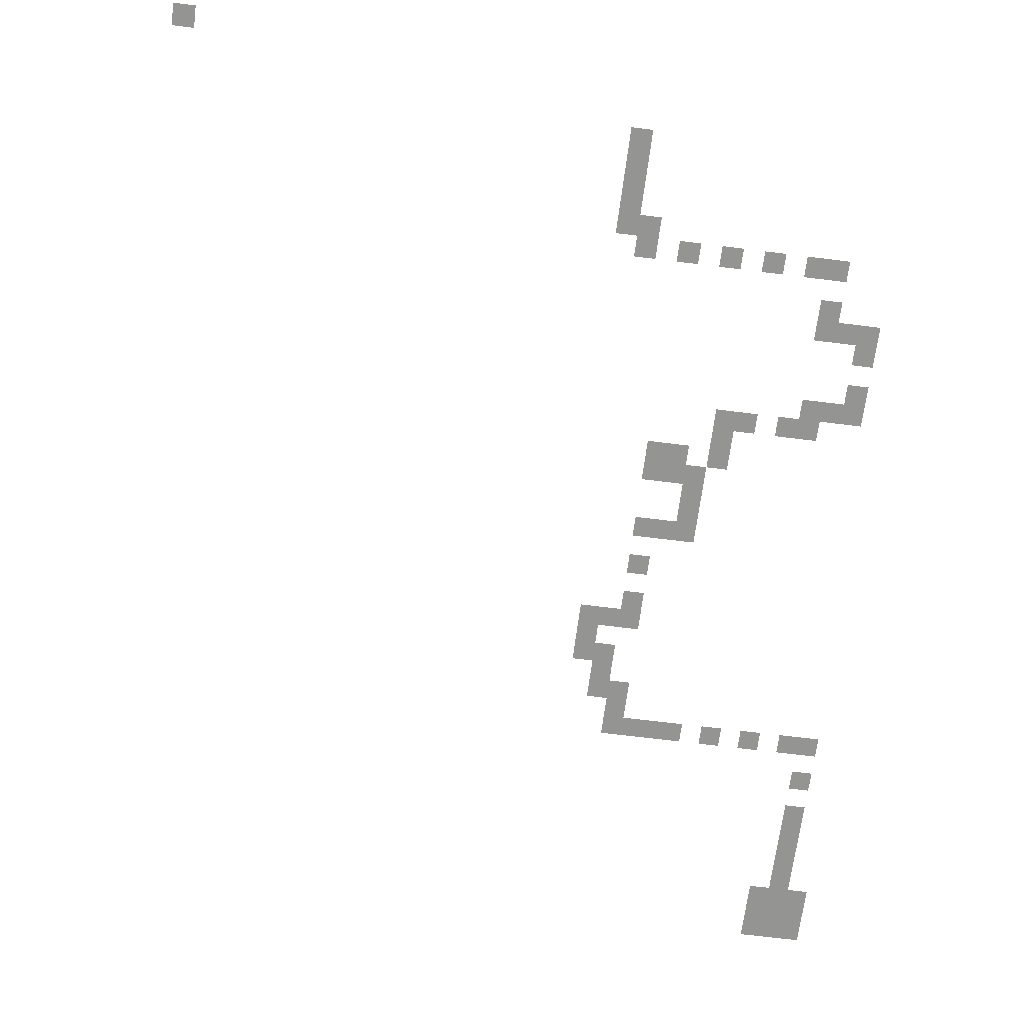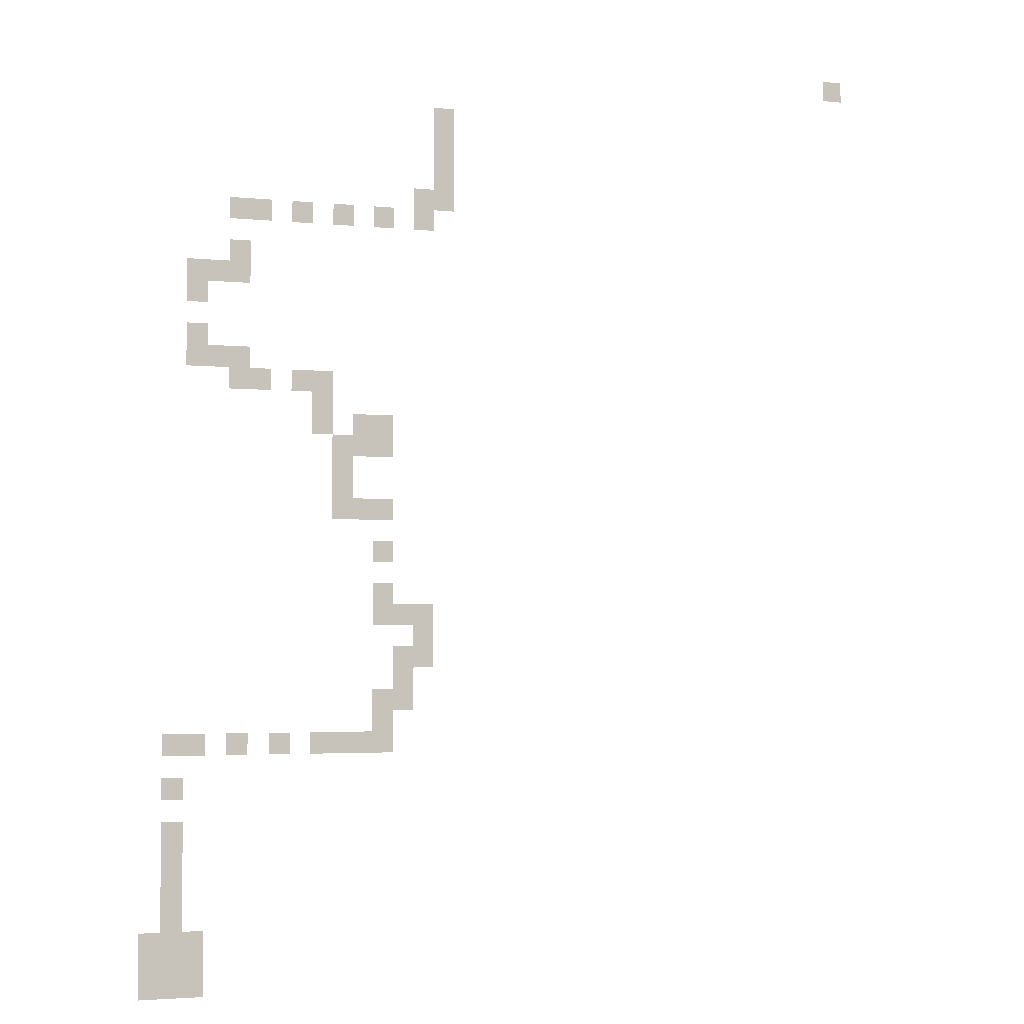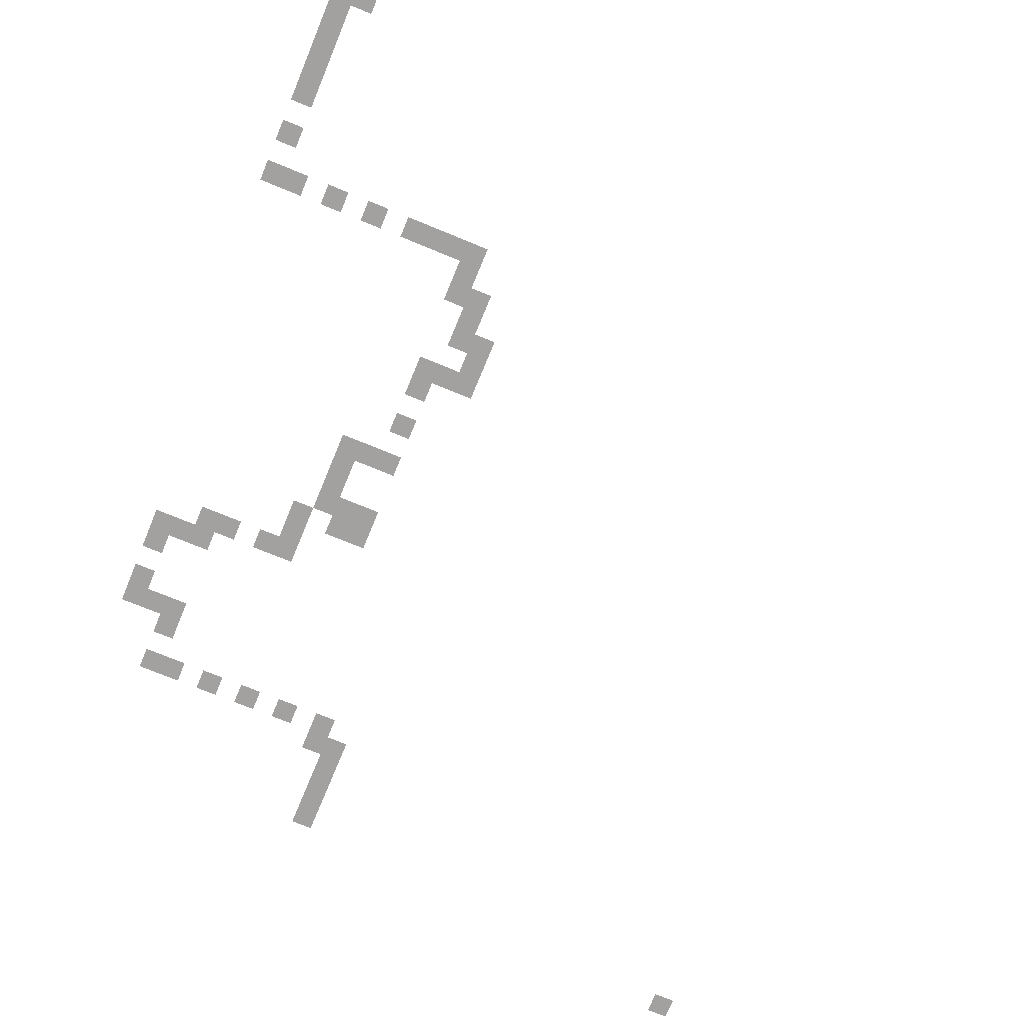
<metadata>
{"format":"obj","ext":"obj","renderer":"f3d","projection":"perspective","resolution":1024,"background":"white","views":[{"elev":-66.9,"azim":172.8,"up":"+Z"},{"elev":-3.2,"azim":-19.6,"up":"+Y"},{"elev":-72.3,"azim":-22.5,"up":"+Z"}]}
</metadata>
<code>
v -5250 -1000 0
v -5500 -1000 0
v -5500 -750 0
v -5250 -750 0
v -5250 -1250 0
v -5500 -1250 0
v -5250 -1500 0
v -5500 -1500 0
v -5250 -1750 0
v -5500 -1750 0
v -8000 -3000 0
v -8250 -3000 0
v -8250 -2750 0
v -8000 -2750 0
v -8000 -4000 0
v -8250 -4000 0
v -8250 -3750 0
v -8000 -3750 0
v -6750 -4500 0
v -7000 -4500 0
v -7000 -4250 0
v -6750 -4250 0
v -6250 -5000 0
v -6500 -5000 0
v -6500 -4750 0
v -6250 -4750 0
v -6500 -5250 0
v -6750 -5250 0
v -6750 -5000 0
v -6500 -5500 0
v -6750 -5500 0
v -6250 -5750 0
v -6500 -5750 0
v -6250 -5500 0
v -5750 -7000 0
v -6000 -7000 0
v -6000 -6750 0
v -5750 -6750 0
v -5500 -7250 0
v -5750 -7250 0
v -5500 -7000 0
v -5750 -7750 0
v -6000 -7750 0
v -6000 -7500 0
v -5750 -7500 0
v -6000 -8250 0
v -6250 -8250 0
v -6250 -8000 0
v -6000 -8000 0
v -6250 -8500 0
v -6500 -8500 0
v -6500 -8250 0
v -6750 -8500 0
v -6750 -8250 0
v -8500 -9750 0
v -8750 -9750 0
v -8750 -9500 0
v -8500 -9500 0
v -8500 -10000 0
v -8750 -10000 0
v -8500 -10250 0
v -8750 -10250 0
v -8500 -10500 0
v -8750 -10500 0
v -8500 -10750 0
v -8750 -10750 0
v -5250 -2000 0
v -5500 -2000 0
v -7750 -3000 0
v -7750 -2750 0
v -6000 -5000 0
v -6000 -4750 0
v -5500 -7500 0
v -5750 -8000 0
v -6000 -8500 0
v -5750 -2000 0
v -5750 -1750 0
v -8500 -3000 0
v -8500 -2750 0
v -6750 -4750 0
v -6000 -7250 0
v -6250 -7750 0
v -5500 -2250 0
v -5750 -2250 0
v -8250 -3250 0
v -8500 -3250 0
v -7000 -4750 0
v -6000 -2250 0
v -6250 -2250 0
v -6250 -2000 0
v -6000 -2000 0
v -6500 -2250 0
v -6750 -2250 0
v -6750 -2000 0
v -6500 -2000 0
v -7000 -2250 0
v -7250 -2250 0
v -7250 -2000 0
v -7000 -2000 0
v -6000 -6250 0
v -6250 -6250 0
v -6250 -6000 0
v -6000 -6000 0
v -7250 -8500 0
v -7500 -8500 0
v -7500 -8250 0
v -7250 -8250 0
v -7750 -8500 0
v -8000 -8500 0
v -8000 -8250 0
v -7750 -8250 0
v -8500 -9000 0
v -8750 -9000 0
v -8750 -8750 0
v -8500 -8750 0
v -7500 -2250 0
v -7750 -2250 0
v -7750 -2000 0
v -7500 -2000 0
v -7500 -4250 0
v -7750 -4250 0
v -7750 -4000 0
v -7500 -4000 0
v -6000 -5750 0
v -6000 -5500 0
v -8250 -8500 0
v -8500 -8500 0
v -8500 -8250 0
v -8250 -8250 0
v -8000 -2250 0
v -8000 -2000 0
v -7250 -4250 0
v -7250 -4000 0
v -7000 -4000 0
v -6500 -4500 0
v -6250 -4500 0
v -7000 -8500 0
v -7000 -8250 0
v -8750 -8500 0
v -8750 -8250 0
v -8000 -2500 0
v -7750 -2500 0
v -8500 -3750 0
v -8500 -3500 0
v -8250 -3500 0
v -6250 -6750 0
v -6250 -6500 0
v -6000 -6500 0
v -8750 -9250 0
v -8500 -9250 0
v -7750 -3750 0
v -6750 -4000 0
v -6000 -4500 0
v -5500 -6750 0
v -8500 -4000 0
v -8000 -4250 0
v -6750 -5750 0
v -6250 -7000 0
v -8250 -11250 0
v -9000 -11250 0
v -9000 -10500 0
v -8250 -10500 0
v 0 -250 0
v -250 -250 0
v -250 0 0
v 0 0 0
g mesh_0001
f 1 2 3 4
g mesh_0002
f 5 6 2 1
f 7 8 6 5
f 9 10 8 7
f 11 12 13 14
f 15 16 17 18
f 19 20 21 22
f 23 24 25 26
f 27 28 29 24
f 30 31 28 27
f 32 33 30 34
f 35 36 37 38
f 39 40 35 41
f 42 43 44 45
f 46 47 48 49
f 50 51 52 47
f 51 53 54 52
f 55 56 57 58
f 59 60 56 55
f 61 62 60 59
f 63 64 62 61
f 65 66 64 63
g mesh_0003
f 67 68 10 9
f 69 11 14 70
f 71 23 26 72
f 73 45 40 39
f 74 49 43 42
f 75 50 47 46
g mesh_0004
f 68 76 77 10
f 12 78 79 13
f 24 29 80 25
f 45 44 81 40
f 49 48 82 43
g mesh_0005
f 83 84 76 68
f 85 86 78 12
f 80 87 20 19
g mesh_0006
f 88 89 90 91
f 92 93 94 95
f 96 97 98 99
f 100 101 102 103
f 104 105 106 107
f 108 109 110 111
f 112 113 114 115
g mesh_0007
f 116 117 118 119
f 120 121 122 123
f 124 32 34 125
f 126 127 128 129
g mesh_0008
f 117 130 131 118
f 21 132 133 134
f 26 25 135 136
f 53 137 138 54
f 127 139 140 128
g mesh_0009
f 70 14 141 142
f 17 143 144 145
f 37 146 147 148
f 58 57 149 150
g mesh_0010
f 122 15 18 151
f 22 21 134 152
f 72 26 136 153
f 41 35 38 154
g mesh_0011
f 16 155 143 17
f 121 156 15 122
f 33 157 31 30
f 36 158 146 37
g mesh_0012
f 159 160 161 162
g mesh_tile_0003
f 163 164 165 166

</code>
